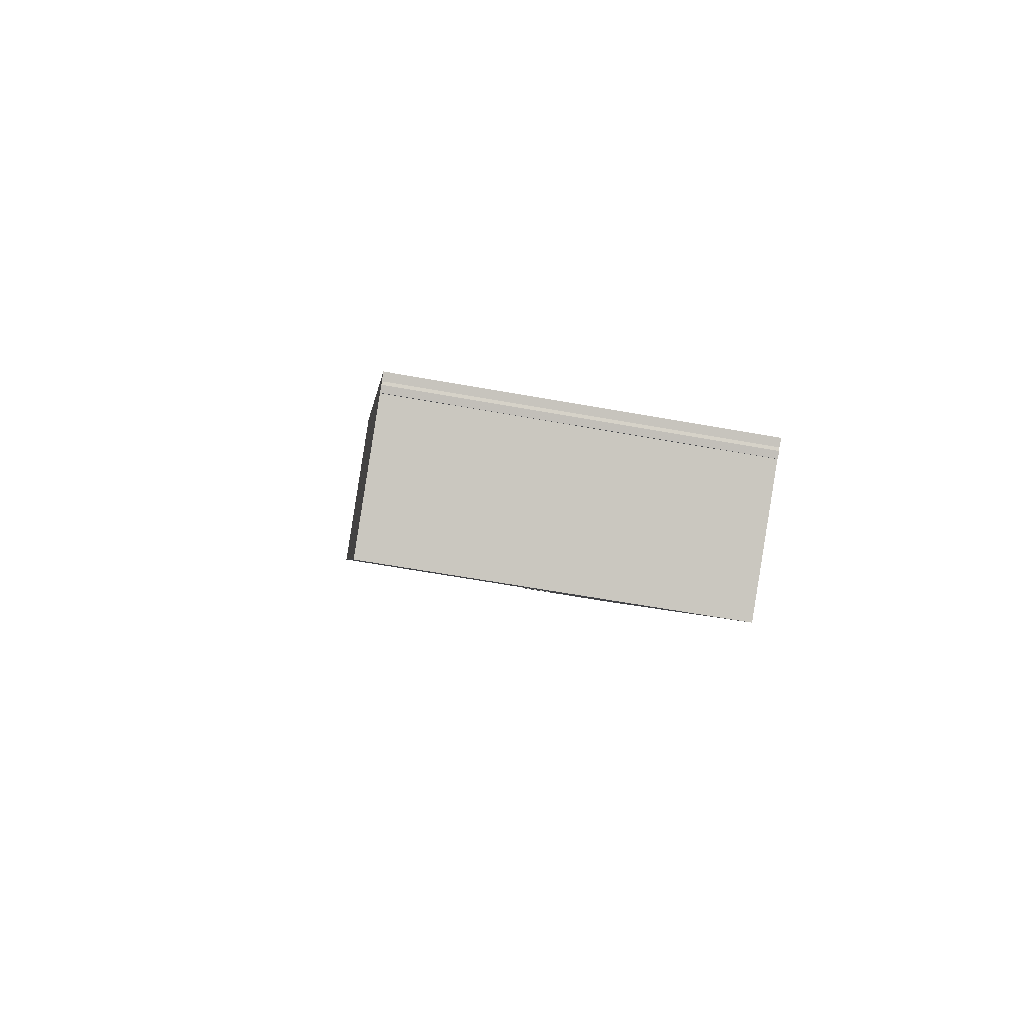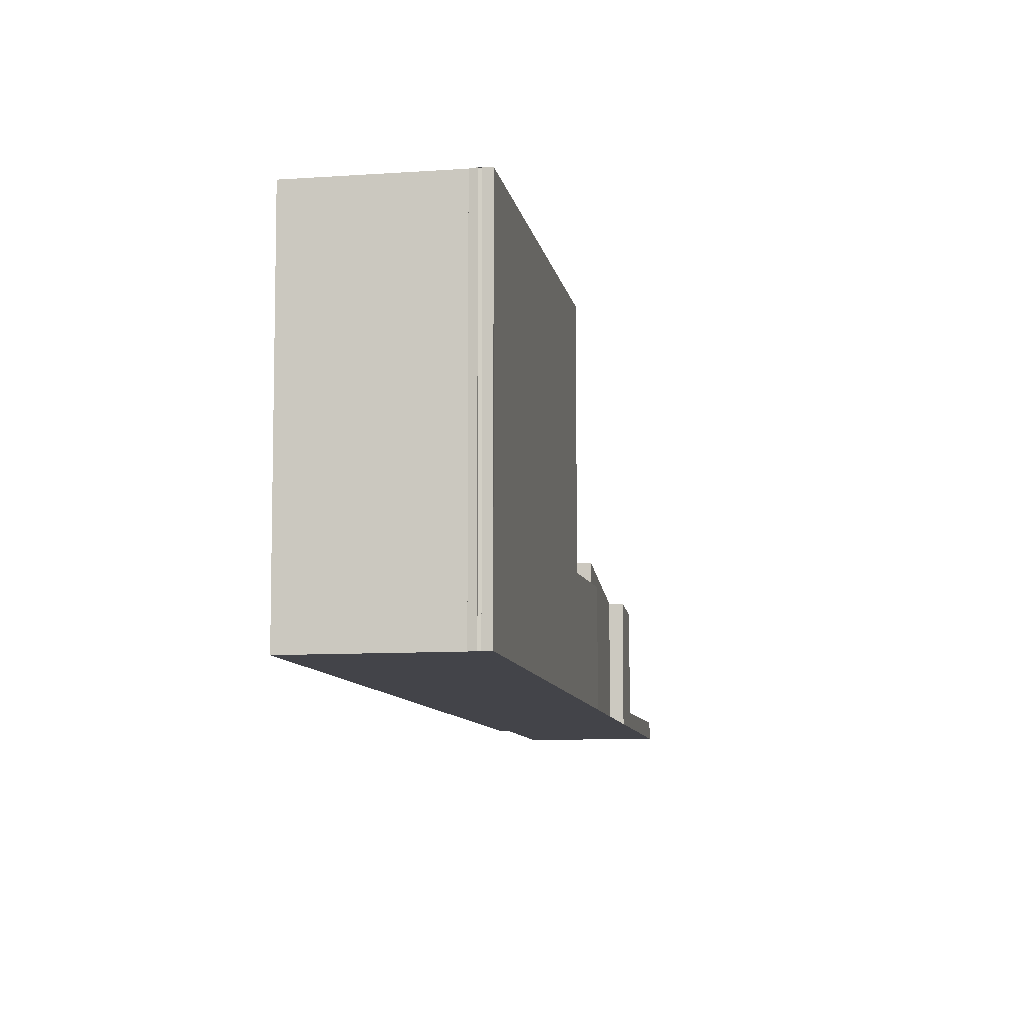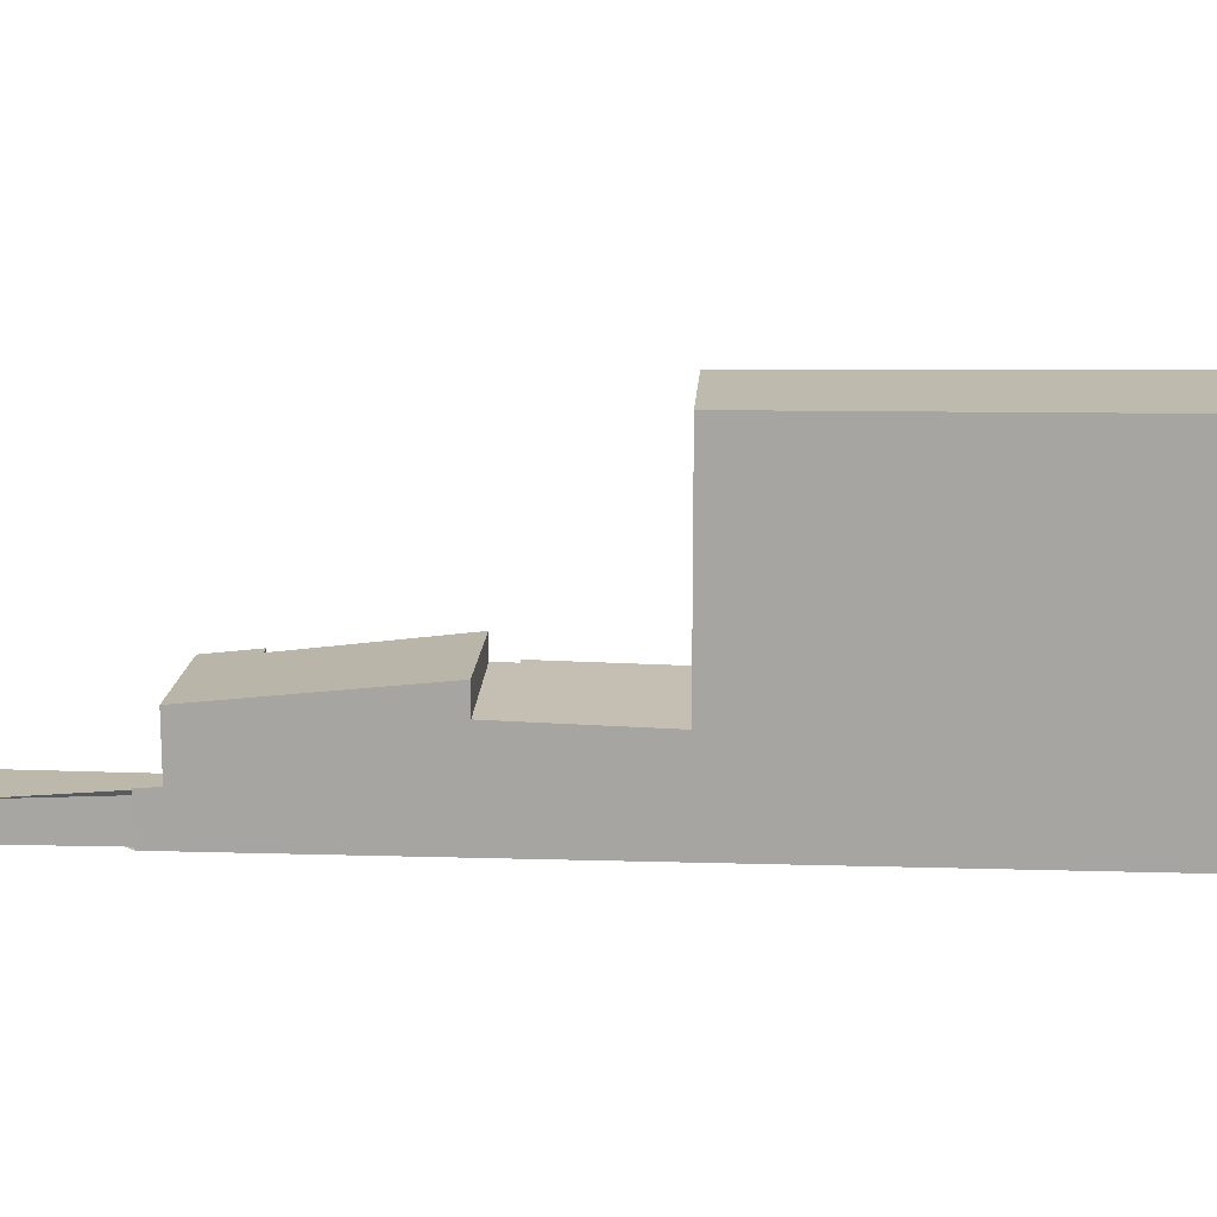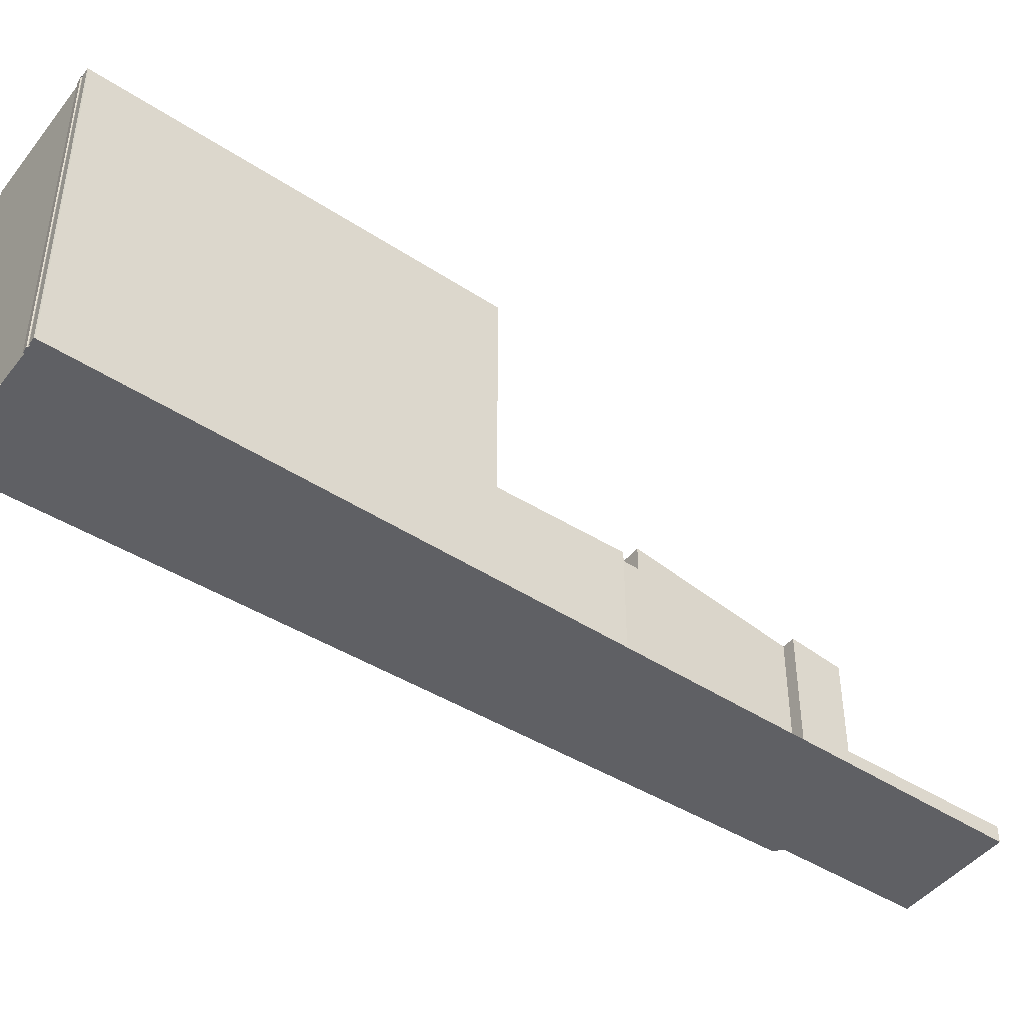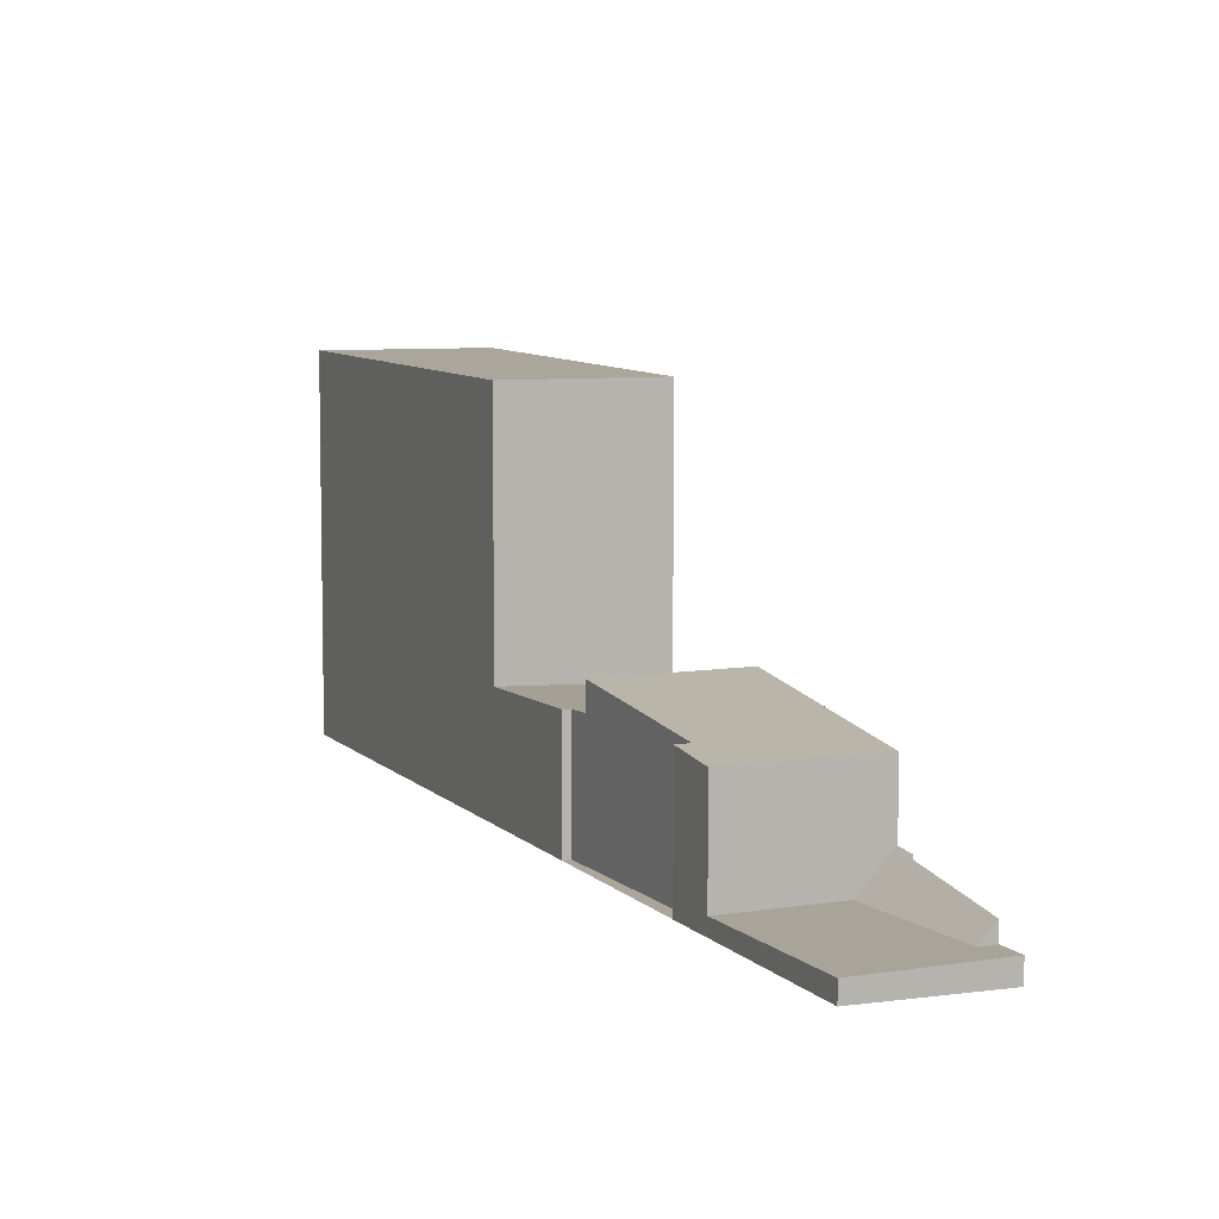
<metadata>
{"format":"obj","ext":"obj","renderer":"f3d","projection":"perspective","resolution":1024,"background":"white","views":[{"elev":-59.8,"azim":79.4,"up":"+Y"},{"elev":-8.5,"azim":42.6,"up":"+Z"},{"elev":15.5,"azim":-54.6,"up":"+Z"},{"elev":-45.0,"azim":86.2,"up":"+Z"},{"elev":7.7,"azim":-169.4,"up":"+Z"}]}
</metadata>
<code>
v -90 -1087 10.45
v -89.98 -1087 10.45
v -90.2 -1087 10.45
v -90.21 -1087 10.45
v -90.28 -1087 10.45
v -90.27 -1087 10.45
v -90.45 -1087 10.45
v -90.48 -1087 10.45
v -94.14 -1089 10.44
v -102.9 -1067 3.609
v -103.2 -1067 3.614
v -99.73 -1072 3.382
v -99.54 -1072 3.39
v -110.1 -1063 0.6038
v -106.9 -1061 0.5291
v -107.7 -1067 1.5
v -107.5 -1067 1.244
v -94.11 -1089 10.44
v -92.9 -1082 10.42
v -91.29 -1087 10.45
v -101 -1078 10.36
v -98.2 -1076 10.37
v -97.41 -1076 10.38
v -91.3 -1087 10.45
v -94.12 -1089 10.44
v -90.02 -1087 10.45
v -97.23 -1076 10.38
v -101 -1078 10.36
v -103.1 -1067 3.569
v -104.9 -1072 3.955
v -106.1 -1068 3.502
v -102.9 -1068 3.661
v -105.4 -1069 3.619
v -106.7 -1069 3.596
v -100.2 -1072 4.162
v -103.6 -1074 4.205
v -97.23 -1076 4.669
v -101 -1078 4.716
v -107.3 -1068 3.476
v -103.8 -1066 3.436
v -103.6 -1074 3.273
v -100.2 -1072 3.402
v -101 -1078 3.132
v -97.23 -1076 3.273
v -107.3 -1068 3.476
v -107.3 -1068 3.474
v -109.8 -1063 0.5955
v -109.7 -1063 0.5929
v -110.1 -1063 0.6013
v -106.8 -1061 0.5261
v -109.6 -1064 0.5888
v -103.8 -1066 0.4401
v -109.2 -1064 0.5795
v -109.6 -1064 1.077
v -107.3 -1068 1.54
v -106.5 -1067 0.5022
v -103.4 -1074 4.202
v -103.6 -1074 3.962
v -100.4 -1078 4.708
v -101 -1078 3.977
v -97.23 -1076 8.392
v -102 -1073 4.185
v -102.6 -1073 3.311
v -99 -1077 4.691
v -100 -1077 3.17
v -106.3 -1067 3.465
v -97.23 -1076 7.379
v -107.3 -1068 1.937
v -101 -1078 10.36
v -104.7 -1072 3.995
v -106.7 -1069 3.597
v -107.3 -1068 3.475
v -107.3 -1068 1.989
v -107.3 -1068 3.476
v -107.3 -1068 1.499
v -107.7 -1067 1.458
v -103.6 -1074 4.001
v -103.6 -1074 4.204
v -101 -1078 4.016
v -101 -1078 4.716
v -103.6 -1074 3.274
v -101 -1078 3.133
v -107.5 -1061 0.5422
v -107.4 -1062 0.5393
v -100.2 -1072 4.163
v -100.2 -1072 3.4
v -97.41 -1076 4.671
v -97.41 -1076 3.267
v -103.6 -1067 3.558
v -103 -1068 3.659
v -97.41 -1076 7.11
v -104.2 -1066 0.4505
v -97.41 -1076 10.38
v -97.41 -1076 8.186
v -104.2 -1066 3.441
v -110 -1063 0.5988
v -109.6 -1063 0.5903
v -107.3 -1062 0.5371
v -106.7 -1061 0.5241
v -109.6 -1064 0.5888
v -109.2 -1064 0.5795
v -106.9 -1062 0.5265
v -109.2 -1064 0.5795
v -109.6 -1064 1.077
v -106.4 -1062 0.5138
v -107.3 -1068 3.476
v -107.3 -1068 3.476
v -106.5 -1067 0.5022
v -104.2 -1066 0.4505
v -106.3 -1067 3.465
v -106.5 -1067 0.5022
v -104.2 -1066 3.441
v -107.3 -1068 1.499
v -107.3 -1068 3.476
v -107.3 -1068 1.54
v -103.8 -1066 0.4401
v -103.8 -1066 3.436
v -106.9 -1062 0.5272
v -107.3 -1062 0.5368
v -107.3 -1062 0.5371
v -104.5 -1066 0.4561
v -103.9 -1067 3.55
v -104.5 -1066 3.444
v -103.4 -1068 3.653
v -104.5 -1066 0.4561
v -107.4 -1062 0.5391
v -107.4 -1061 0.5419
v -100.8 -1072 3.379
v -100.8 -1072 4.17
v -98.2 -1076 3.238
v -98.2 -1076 4.681
v -98.2 -1076 5.913
v -98.2 -1076 10.37
v -98.2 -1076 7.269
v -104.5 -1066 3.444
v -103.6 -1074 4.204
v -103.4 -1074 4.202
v -100.8 -1072 4.17
v -100.2 -1072 4.163
v -100.2 -1072 3.402
v -100.2 -1072 3.4
v -103.6 -1074 4.205
v -102.6 -1073 3.311
v -103.6 -1074 3.274
v -100.2 -1072 4.162
v -100.8 -1072 3.379
v -102 -1073 4.185
v -103.6 -1074 3.273
v -98.19 -1074 3.322
v -98.4 -1074 3.314
v -100.9 -1076 3.22
v -101.9 -1077 3.183
v -99.12 -1075 3.287
v -102 -1077 3.182
v -97.89 -1075 3.289
v -97.69 -1075 3.297
v -101.5 -1077 3.158
v -100.5 -1077 3.195
v -98.64 -1076 3.262
v -101.5 -1077 3.157
v -101 -1078 10.36
v -97.23 -1076 10.38
v -97.23 -1076 3.273
v -97.41 -1076 3.267
v -100 -1077 3.17
v -101 -1078 3.133
v -98.2 -1076 3.238
v -101 -1078 3.132
v -94.15 -1089 10.44
v -89.98 -1087 10.45
v -90 -1087 10.45
v -90 -1087 0
v -89.98 -1087 -1.776e-15
v -90.2 -1087 10.45
v -89.98 -1087 10.45
v -89.98 -1087 -1.776e-15
v -90.2 -1087 0
v -90.21 -1087 10.45
v -90.2 -1087 10.45
v -90.2 -1087 0
v -90.21 -1087 0
v -90.28 -1087 10.45
v -90.21 -1087 10.45
v -90.21 -1087 0
v -90.28 -1087 0
v -90.27 -1087 10.45
v -90.28 -1087 10.45
v -90.28 -1087 0
v -90.27 -1087 1.776e-15
v -90.45 -1087 10.45
v -90.27 -1087 10.45
v -90.27 -1087 1.776e-15
v -90.45 -1087 0
v -90.48 -1087 10.45
v -90.45 -1087 10.45
v -90.45 -1087 0
v -90.48 -1087 1.776e-15
v -91.29 -1087 10.45
v -90.48 -1087 10.45
v -90.48 -1087 1.776e-15
v -91.29 -1087 0
v -94.15 -1089 10.44
v -94.14 -1089 10.44
v -94.14 -1089 0
v -94.15 -1089 0
v -103.2 -1067 3.614
v -102.9 -1067 3.609
v -102.9 -1067 -4.441e-16
v -103.2 -1067 0
v -102.9 -1068 3.661
v -103.2 -1067 3.614
v -103.2 -1067 0
v -102.9 -1068 4.441e-16
v -99.54 -1072 3.39
v -99.73 -1072 3.382
v -99.73 -1072 -4.441e-16
v -99.54 -1072 0
v -98.19 -1074 3.322
v -99.54 -1072 3.39
v -99.54 -1072 0
v -98.19 -1074 4.441e-16
v -109.8 -1063 0.5955
v -110.1 -1063 0.6038
v -110.1 -1063 0
v -109.8 -1063 0
v -106.8 -1061 0.5261
v -106.9 -1061 0.5291
v -106.9 -1061 0
v -106.8 -1061 0
v -107.7 -1067 1.458
v -107.7 -1067 1.5
v -107.7 -1067 0
v -107.7 -1067 -2.22e-16
v -109.6 -1064 1.077
v -107.5 -1067 1.244
v -107.5 -1067 0
v -109.6 -1064 0
v -94.14 -1089 10.44
v -94.11 -1089 10.44
v -94.11 -1089 1.776e-15
v -94.14 -1089 0
v -90.02 -1087 10.45
v -92.9 -1082 10.42
v -92.9 -1082 0
v -90.02 -1087 0
v -94.11 -1089 10.44
v -91.29 -1087 10.45
v -91.29 -1087 0
v -94.11 -1089 1.776e-15
v -90 -1087 10.45
v -90.02 -1087 10.45
v -90.02 -1087 0
v -90 -1087 0
v -102.9 -1067 3.609
v -103.1 -1067 3.569
v -103.1 -1067 0
v -102.9 -1067 -4.441e-16
v -106.7 -1069 3.596
v -104.9 -1072 3.955
v -104.9 -1072 0
v -106.7 -1069 0
v -100.2 -1072 4.162
v -102.9 -1068 3.661
v -102.9 -1068 4.441e-16
v -100.2 -1072 0
v -107.3 -1068 3.476
v -106.7 -1069 3.596
v -106.7 -1069 0
v -107.3 -1068 -4.441e-16
v -107.5 -1061 0.5422
v -109.8 -1063 0.5955
v -109.8 -1063 0
v -107.5 -1061 0
v -110.1 -1063 0.6038
v -110.1 -1063 0.6013
v -110.1 -1063 1.11e-16
v -110.1 -1063 0
v -106.7 -1061 0.5241
v -106.8 -1061 0.5261
v -106.8 -1061 0
v -106.7 -1061 0
v -107.5 -1067 1.244
v -107.7 -1067 1.458
v -107.7 -1067 -2.22e-16
v -107.5 -1067 0
v -107.4 -1061 0.5419
v -107.5 -1061 0.5422
v -107.5 -1061 0
v -107.4 -1061 0
v -110.1 -1063 0.6013
v -110 -1063 0.5988
v -110 -1063 1.11e-16
v -110.1 -1063 1.11e-16
v -106.4 -1062 0.5138
v -106.7 -1061 0.5241
v -106.7 -1061 0
v -106.4 -1062 0
v -110 -1063 0.5988
v -109.6 -1064 0.5888
v -109.6 -1064 0
v -110 -1063 1.11e-16
v -103.8 -1066 0.4401
v -106.4 -1062 0.5138
v -106.4 -1062 0
v -103.8 -1066 0
v -107.7 -1067 1.5
v -107.3 -1068 1.54
v -107.3 -1068 0
v -107.7 -1067 0
v -103.1 -1067 3.569
v -103.8 -1066 3.436
v -103.8 -1066 -4.441e-16
v -103.1 -1067 0
v -106.9 -1061 0.5291
v -107.4 -1061 0.5419
v -107.4 -1061 0
v -106.9 -1061 0
v -99.73 -1072 3.382
v -100.2 -1072 3.402
v -100.2 -1072 0
v -99.73 -1072 -4.441e-16
v -104.9 -1072 3.955
v -103.6 -1074 4.205
v -103.6 -1074 0
v -104.9 -1072 0
v -97.69 -1075 3.297
v -98.19 -1074 3.322
v -98.19 -1074 4.441e-16
v -97.69 -1075 0
v -103.6 -1074 3.273
v -102 -1077 3.182
v -102 -1077 0
v -103.6 -1074 0
v -97.23 -1076 3.273
v -97.69 -1075 3.297
v -97.69 -1075 0
v -97.23 -1076 -4.441e-16
v -102 -1077 3.182
v -101.5 -1077 3.157
v -101.5 -1077 0
v -102 -1077 0
v -92.9 -1082 10.42
v -97.23 -1076 10.38
v -97.23 -1076 0
v -92.9 -1082 0
v -101.5 -1077 3.157
v -101 -1078 3.132
v -101 -1078 0
v -101.5 -1077 0
v -101 -1078 10.36
v -94.15 -1089 10.44
v -94.15 -1089 0
v -101 -1078 1.776e-15
v -110.1 -1063 0
v -106.9 -1061 0
v -102.9 -1067 0
v -103.2 -1067 0
v -99.73 -1072 0
v -99.54 -1072 0
v -90 -1087 0
v -89.98 -1087 0
v -90.2 -1087 0
v -90.21 -1087 0
v -90.28 -1087 0
v -90.27 -1087 0
v -90.45 -1087 0
v -90.48 -1087 0
v -94.14 -1089 0
v -107.7 -1067 0
v -107.5 -1067 0
f 84 48 47 83
f 86 42 35 85
f 88 44 37 87
f 25 21 22 24
f 24 22 23 19 26
f 24 20 18 25
f 26 1 2 3 4 5 6 7 8 20 24
f 122 89 90 124
f 87 37 67 91
f 73 66 45 72
f 72 45 74
f 49 14 47 48
f 118 102 109 121
f 53 51 54
f 78 36 58 77
f 80 38 60 79
f 69 28 38 80
f 77 58 41 81
f 79 60 43 82
f 91 67 61 94
f 125 92 95 135
f 113 76 17 104 103 111
f 70 30 34 71
f 72 46 68 73
f 74 39 46 72
f 115 16 76 113
f 77 57 78
f 79 59 80
f 94 61 27 93
f 81 63 62 57 77
f 82 65 64 59 79
f 73 68 55 75
f 127 15 50 126
f 129 62 63 128
f 131 64 65 130
f 89 29 10 11 32 90
f 132 64 131
f 109 102 105 116
f 133 69 80 59 134
f 134 59 64 132
f 92 52 40 95
f 96 49 48 97
f 97 48 84 98
f 126 50 99 120
f 100 96 97 101
f 119 102 118
f 120 99 105 102 119
f 106 31 33 71 107
f 110 31 106
f 123 112 89 122
f 107 71 34 114
f 117 29 89 112
f 118 101 97 98 119
f 119 98 120
f 122 31 110 123
f 124 33 31 122
f 121 108 101 118
f 126 84 83 127
f 128 86 85 129
f 130 88 87 131
f 131 87 91 132
f 134 94 93 133
f 132 91 94 134
f 120 98 84 126
f 135 66 73 75 56 125
f 136 70 137
f 138 124 90 139
f 150 141 140 12 13 149
f 142 30 70 136
f 152 144 143 151
f 139 90 32 145
f 151 143 146 153
f 147 33 124 138
f 137 70 71 33 147
f 153 146 141 150
f 154 148 144 152
f 164 155 156 163
f 166 157 158 165
f 165 158 159 167
f 167 159 155 164
f 168 160 157 166
f 169 161 21 25
f 162 19 23
f 155 150 149 156
f 157 152 151 158
f 158 151 153 159
f 159 153 150 155
f 160 154 152 157
f 25 18 9 169
f 171 172 173 170
f 175 176 177 174
f 179 180 181 178
f 183 184 185 182
f 187 188 189 186
f 191 192 193 190
f 195 196 197 194
f 199 200 201 198
f 203 204 205 202
f 207 208 209 206
f 211 212 213 210
f 215 216 217 214
f 219 220 221 218
f 223 224 225 222
f 227 228 229 226
f 231 232 233 230
f 235 236 237 234
f 239 240 241 238
f 243 244 245 242
f 247 248 249 246
f 251 252 253 250
f 255 256 257 254
f 259 260 261 258
f 263 264 265 262
f 267 268 269 266
f 271 272 273 270
f 275 276 277 274
f 279 280 281 278
f 283 284 285 282
f 287 288 289 286
f 291 292 293 290
f 295 296 297 294
f 299 300 301 298
f 303 304 305 302
f 307 308 309 306
f 311 312 313 310
f 315 316 317 314
f 319 320 321 318
f 323 324 325 322
f 327 328 329 326
f 331 332 333 330
f 335 336 337 334
f 339 340 341 338
f 343 344 345 342
f 347 348 349 346
f 351 352 353 350
f 355 356 357 358 359 360 361 362 363 364 365 366 367 368 369 370 354

</code>
